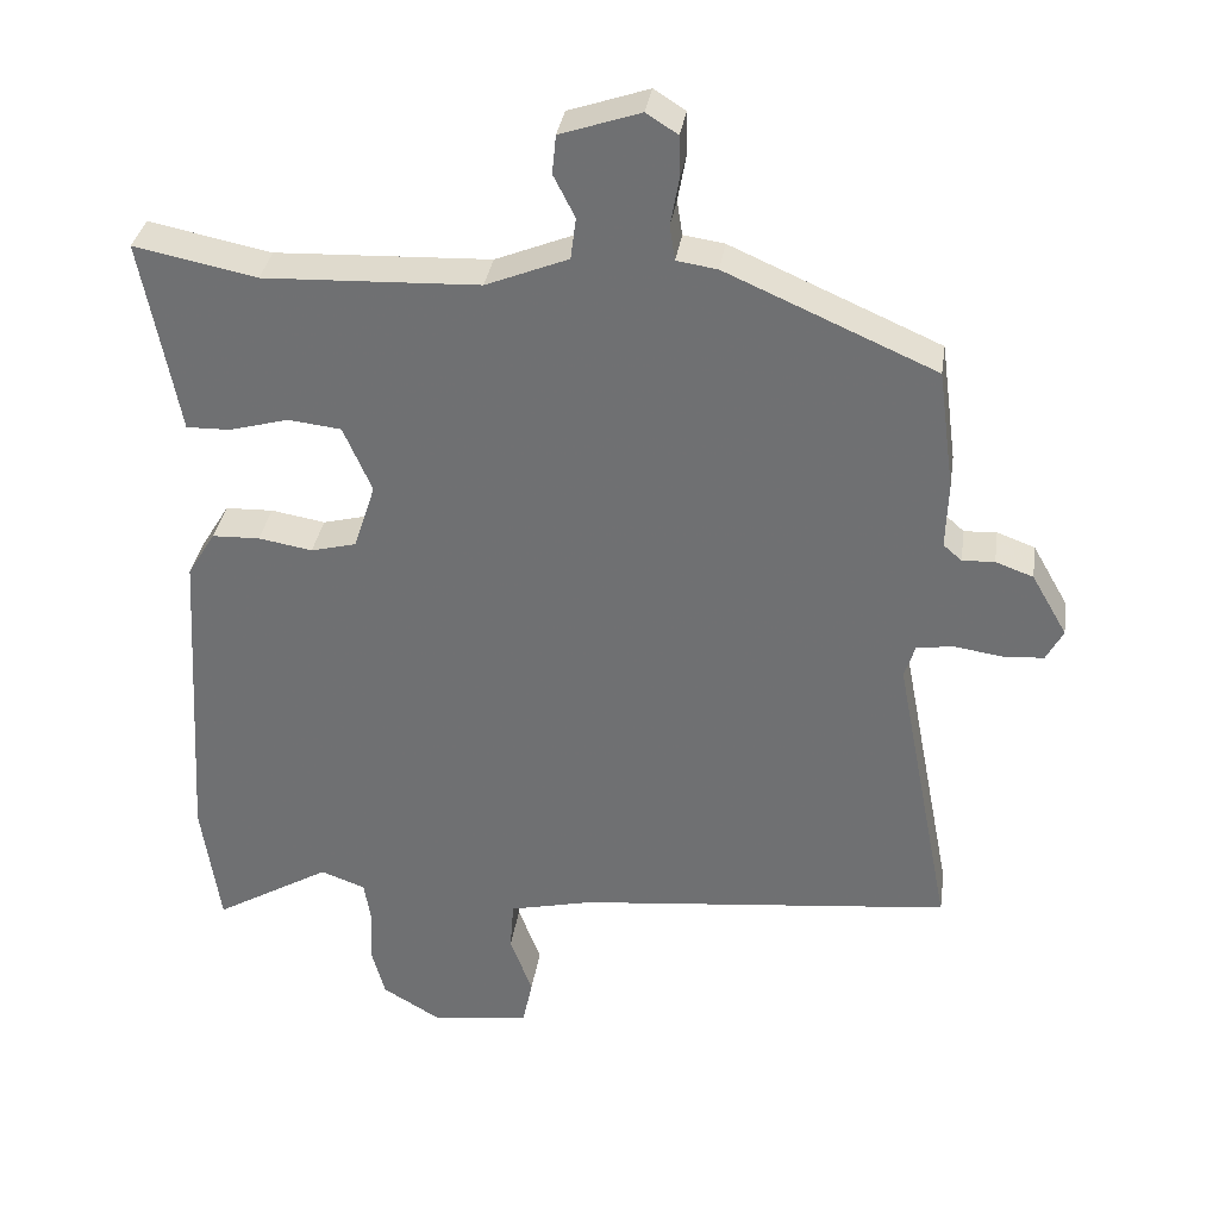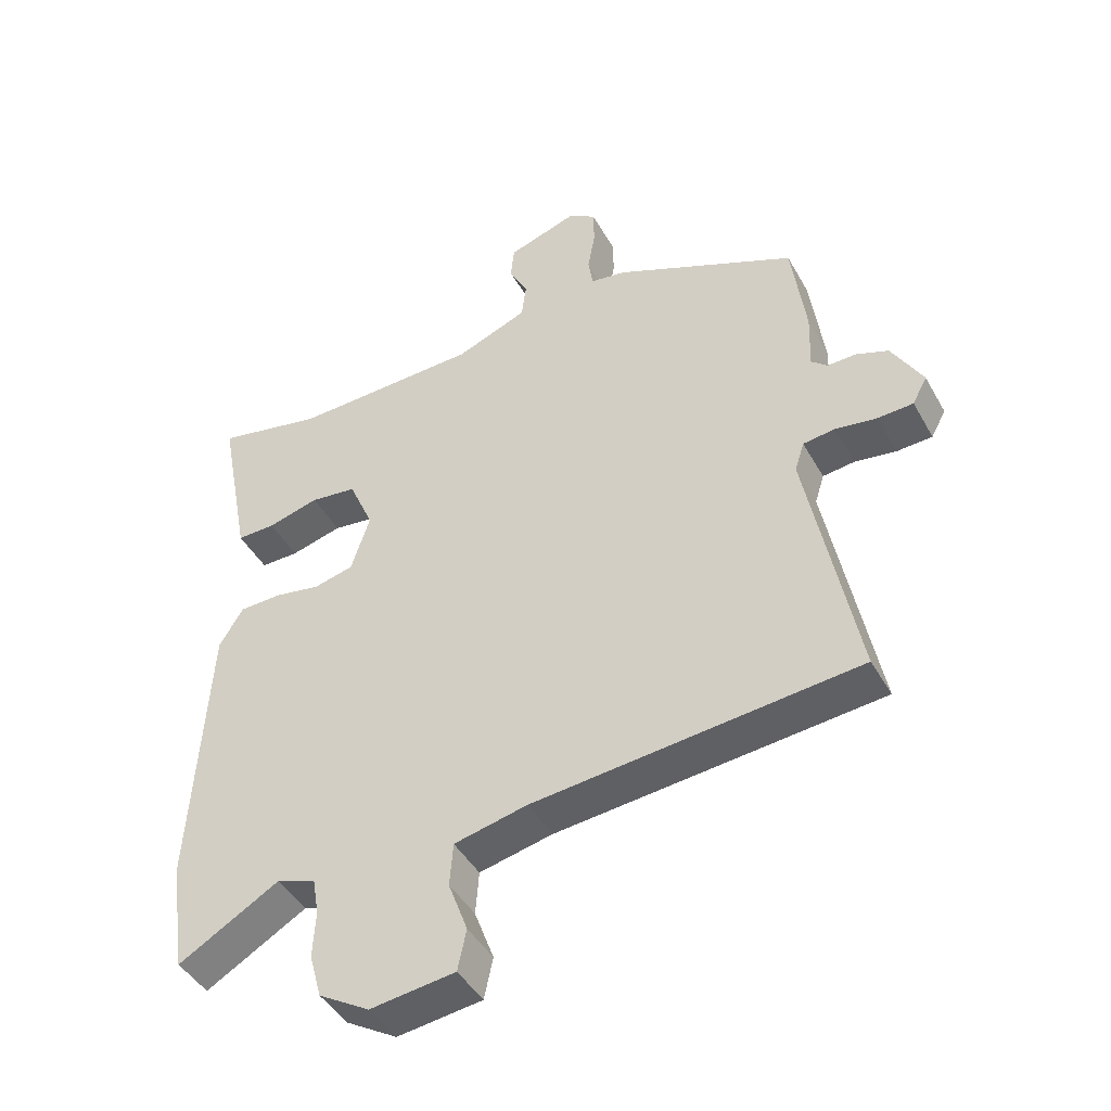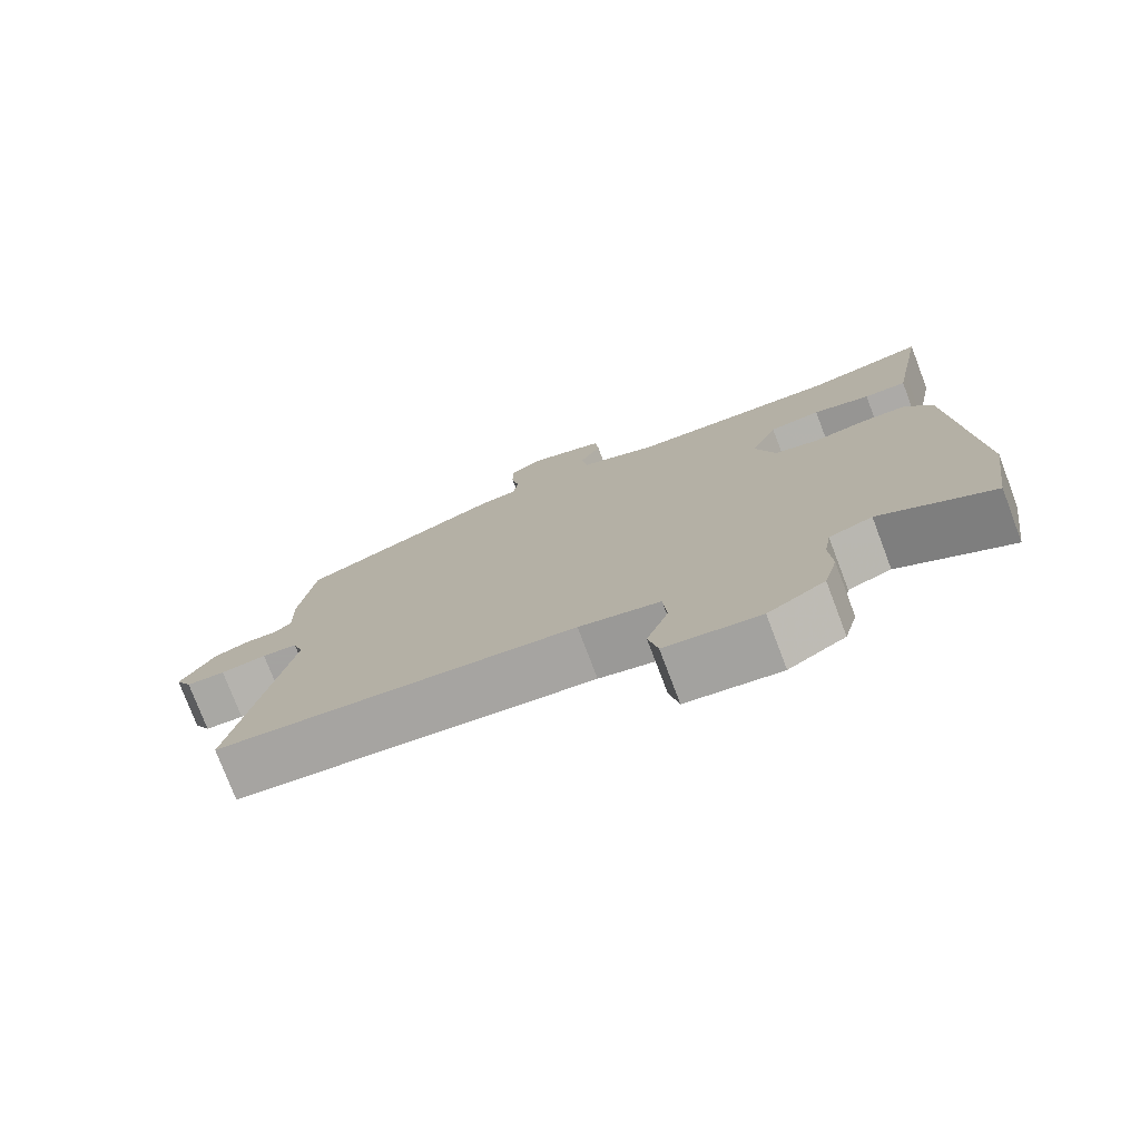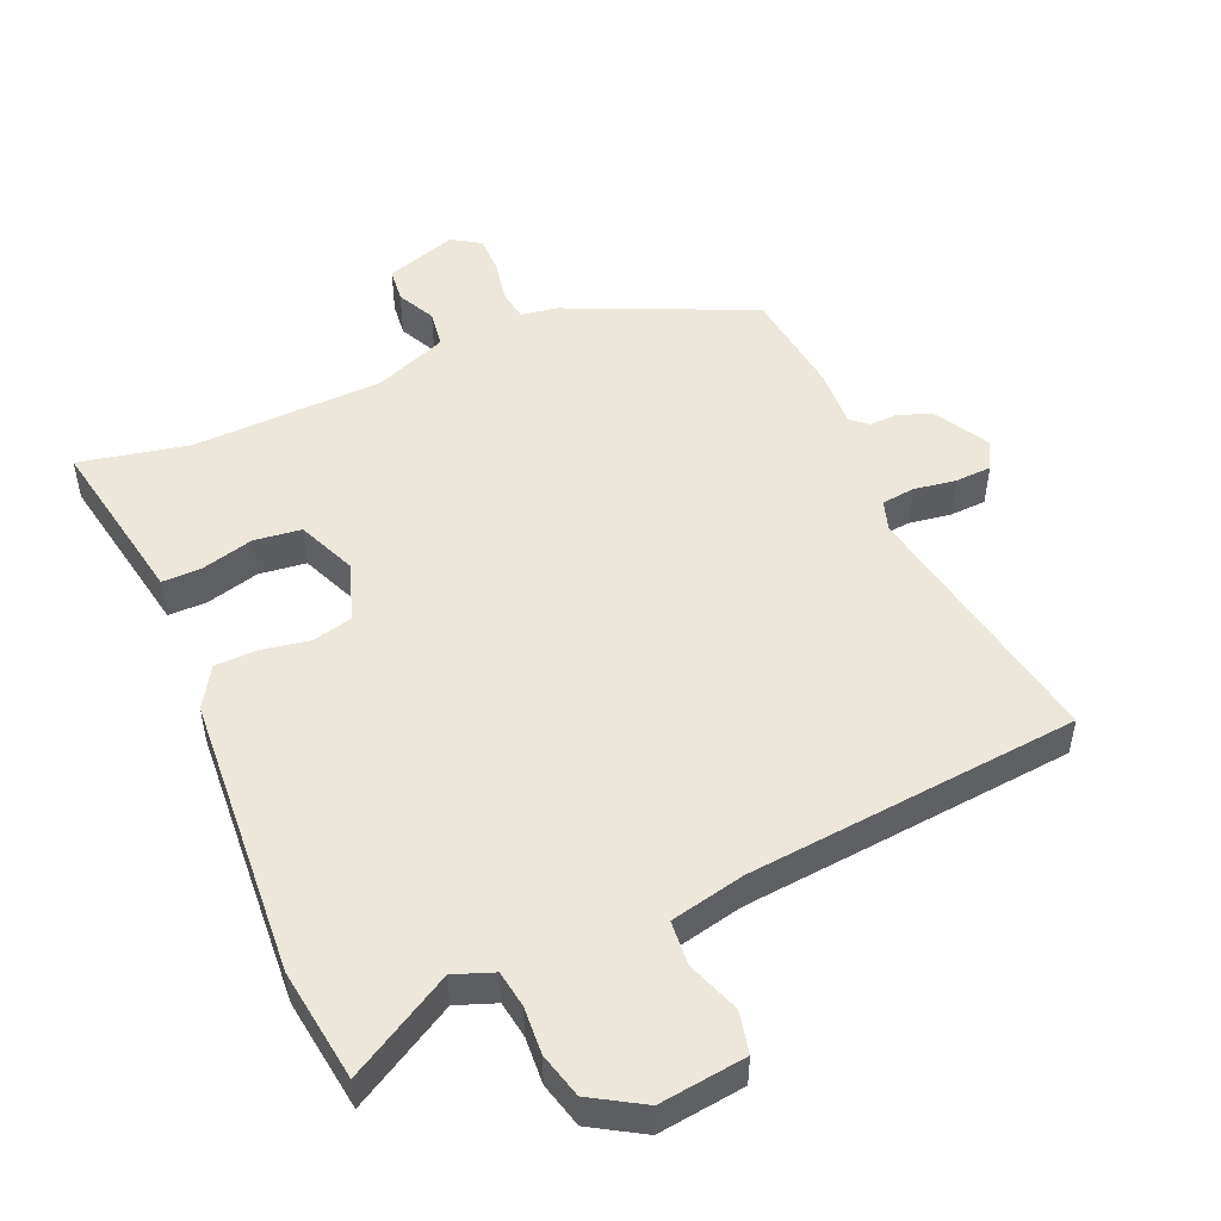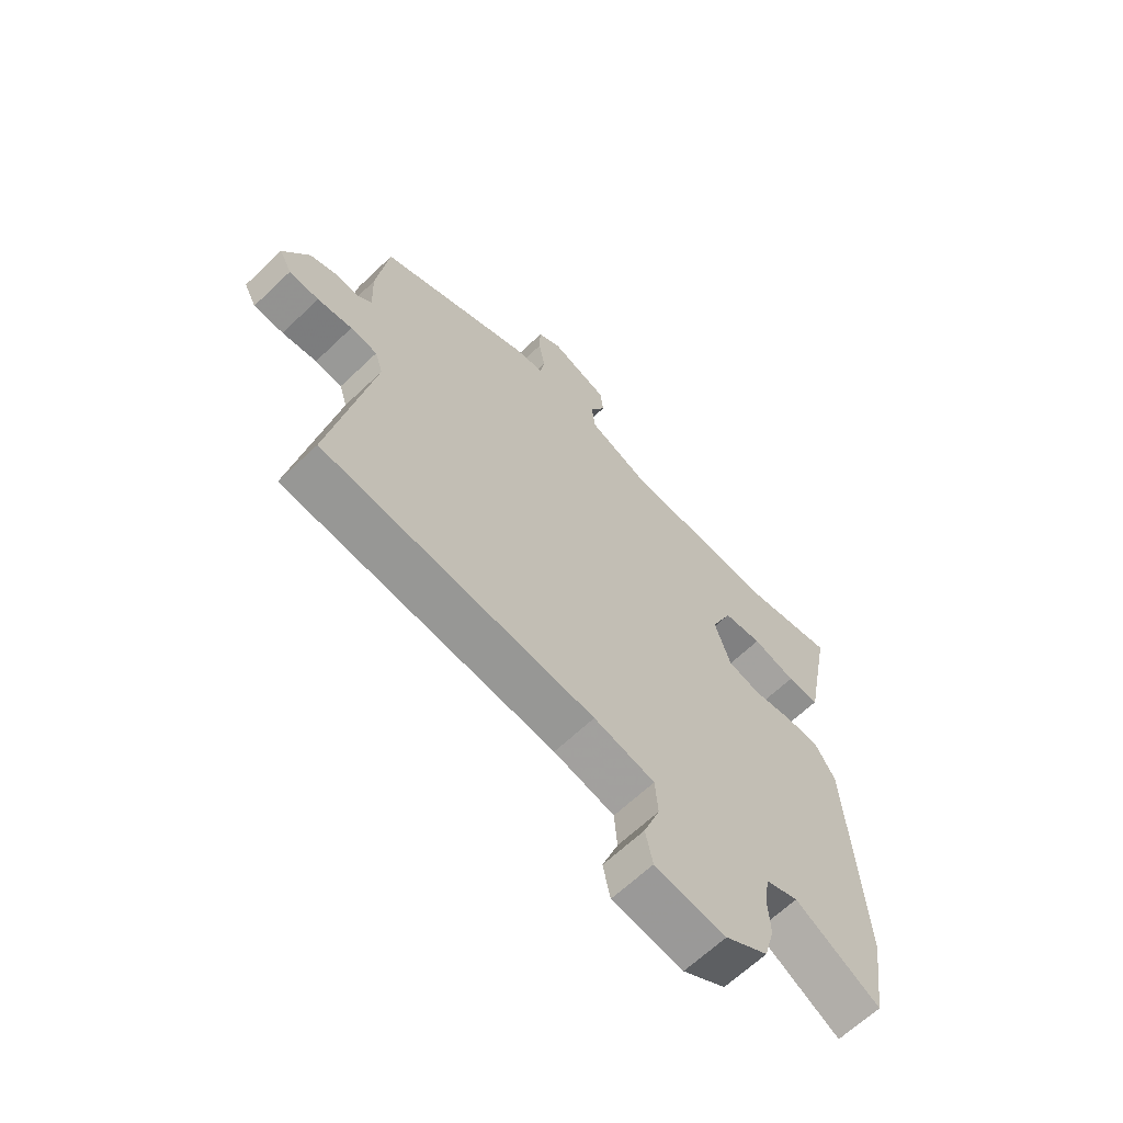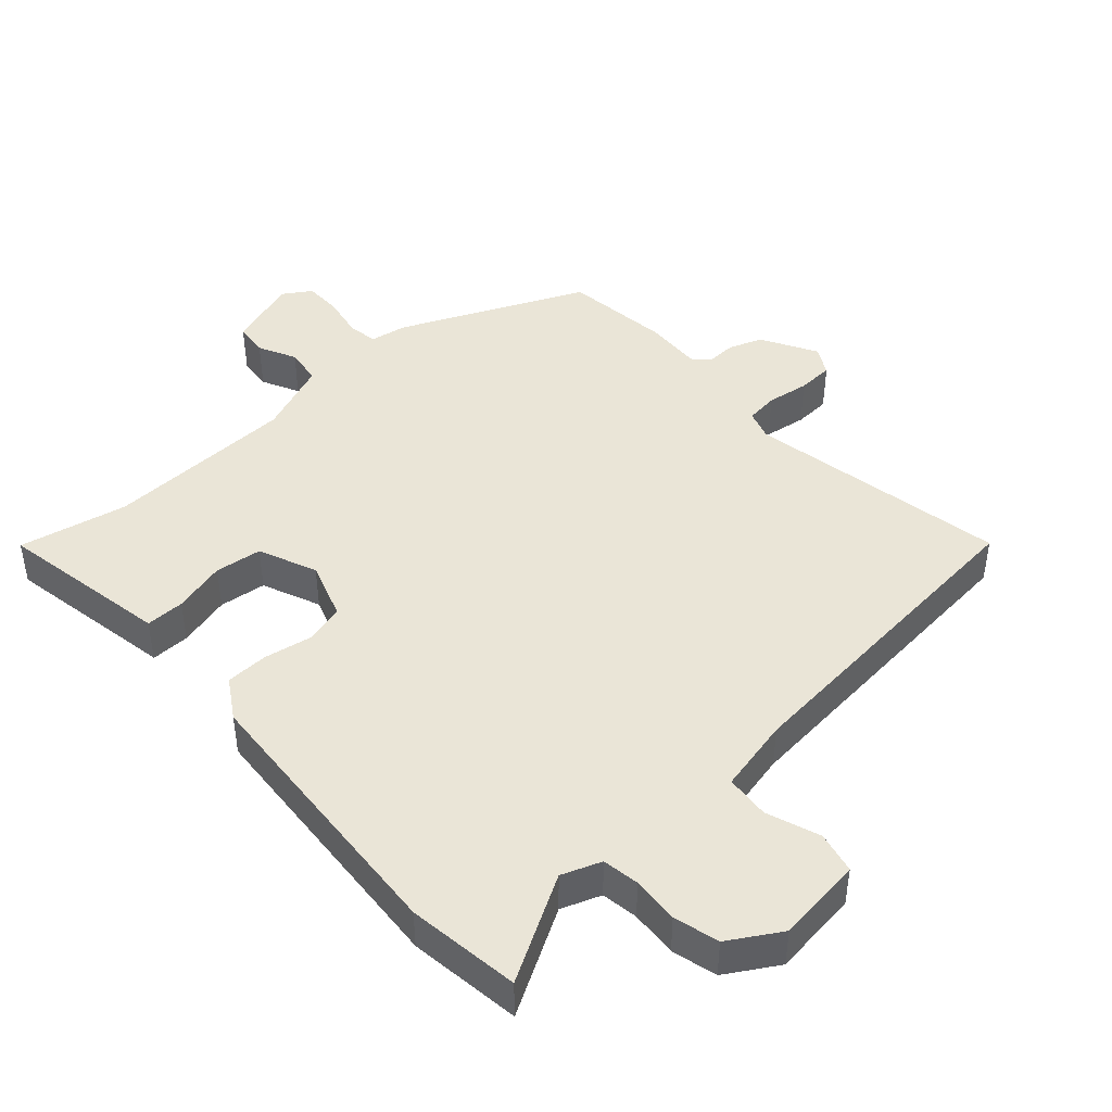
<metadata>
{"format":"obj","ext":"obj","renderer":"f3d","projection":"perspective","resolution":1024,"background":"white","views":[{"elev":33.8,"azim":-171.6,"up":"+Z"},{"elev":-44.1,"azim":-152.5,"up":"+Z"},{"elev":-76.6,"azim":20.8,"up":"+Z"},{"elev":50.7,"azim":157.1,"up":"+Y"},{"elev":-64.5,"azim":-46.1,"up":"+Z"},{"elev":44.4,"azim":138.5,"up":"+Y"}]}
</metadata>
<code>
v -0.526 0.07 -0.419
v -0.452 0.07 -0.037
v -0.466 0.07 0.007
v -0.514 0.07 0.013
v -0.576 0.07 0.004
v -0.629 0.07 0.007
v -0.651 0.07 0.048
v -0.605 0.07 0.128
v -0.556 0.07 0.146
v -0.514 0.07 0.144
v -0.49 0.07 0.165
v -0.493 0.07 0.251
v -0.472 0.07 0.407
v -0.2 0.07 0.526
v -0.147 0.07 0.534
v -0.14 0.07 0.579
v -0.151 0.07 0.64
v -0.15 0.07 0.695
v -0.109 0.07 0.721
v -0.005 0.07 0.686
v 0 0.07 0.636
v -0.028 0.07 0.581
v -0.021 0.07 0.527
v 0.086 0.07 0.484
v 0.366 0.07 0.473
v 0.525 0.07 0.505
v 0.49 0.07 0.322
v 0.477 0.07 0.253
v 0.42 0.07 0.254
v 0.343 0.07 0.275
v 0.274 0.07 0.267
v 0.237 0.07 0.182
v 0.265 0.07 0.096
v 0.324 0.07 0.081
v 0.394 0.07 0.093
v 0.456 0.07 0.091
v 0.492 0.07 0.032
v 0.517 0.07 -0.383
v 0.493 0.07 -0.548
v 0.342 0.07 -0.46
v 0.284 0.07 -0.481
v 0.275 0.07 -0.535
v 0.279 0.07 -0.604
v 0.261 0.07 -0.67
v 0.185 0.07 -0.715
v 0.058 0.07 -0.698
v 0.045 0.07 -0.637
v 0.074 0.07 -0.559
v 0.069 0.07 -0.494
v -0.04 0.07 -0.469
v -0.526 0 -0.419
v -0.452 0 -0.037
v -0.466 0 0.007
v -0.514 0 0.013
v -0.576 0 0.004
v -0.629 0 0.007
v -0.651 0 0.048
v -0.605 0 0.128
v -0.556 0 0.146
v -0.514 0 0.144
v -0.49 0 0.165
v -0.493 0 0.251
v -0.472 0 0.407
v -0.2 0 0.526
v -0.147 0 0.534
v -0.14 0 0.579
v -0.151 0 0.64
v -0.15 0 0.695
v -0.109 0 0.721
v -0.005 0 0.686
v 0 0 0.636
v -0.028 0 0.581
v -0.021 0 0.527
v 0.086 0 0.484
v 0.366 0 0.473
v 0.525 0 0.505
v 0.49 0 0.322
v 0.477 0 0.253
v 0.42 0 0.254
v 0.343 0 0.275
v 0.274 0 0.267
v 0.237 0 0.182
v 0.265 0 0.096
v 0.324 0 0.081
v 0.394 0 0.093
v 0.456 0 0.091
v 0.492 0 0.032
v 0.517 0 -0.383
v 0.493 0 -0.548
v 0.342 0 -0.46
v 0.284 0 -0.481
v 0.275 0 -0.535
v 0.279 0 -0.604
v 0.261 0 -0.67
v 0.185 0 -0.715
v 0.058 0 -0.698
v 0.045 0 -0.637
v 0.074 0 -0.559
v 0.069 0 -0.494
v -0.04 0 -0.469
f 46 47 48
f 45 46 48
f 44 45 48
f 43 44 48
f 42 43 48
f 41 42 48 49
f 40 41 49 50
f 38 39 40
f 37 38 40
f 36 37 40
f 35 36 40
f 34 35 40
f 50 1 2
f 40 50 2
f 34 40 2
f 33 34 2
f 27 28 29 30
f 27 30 31
f 26 27 31
f 25 26 31
f 24 25 31
f 23 24 31 32
f 20 21 22
f 19 20 22
f 18 19 22
f 17 18 22
f 16 17 22
f 15 16 22 23
f 33 2 3
f 32 33 3
f 23 32 3
f 15 23 3
f 14 15 3
f 13 14 3
f 12 13 3
f 11 12 3
f 8 9 10
f 7 8 10
f 6 7 10
f 5 6 10
f 4 5 10
f 3 4 10 11
f 98 97 96
f 98 96 95
f 98 95 94
f 98 94 93
f 98 93 92
f 99 98 92 91
f 100 99 91 90
f 90 89 88
f 90 88 87
f 90 87 86
f 90 86 85
f 90 85 84
f 52 51 100
f 52 100 90
f 52 90 84
f 52 84 83
f 80 79 78 77
f 81 80 77
f 81 77 76
f 81 76 75
f 81 75 74
f 82 81 74 73
f 72 71 70
f 72 70 69
f 72 69 68
f 72 68 67
f 72 67 66
f 73 72 66 65
f 53 52 83
f 53 83 82
f 53 82 73
f 53 73 65
f 53 65 64
f 53 64 63
f 53 63 62
f 53 62 61
f 60 59 58
f 60 58 57
f 60 57 56
f 60 56 55
f 60 55 54
f 61 60 54 53
f 1 51 52 2
f 2 52 53 3
f 3 53 54 4
f 4 54 55 5
f 5 55 56 6
f 6 56 57 7
f 7 57 58 8
f 8 58 59 9
f 9 59 60 10
f 10 60 61 11
f 11 61 62 12
f 12 62 63 13
f 13 63 64 14
f 14 64 65 15
f 15 65 66 16
f 16 66 67 17
f 17 67 68 18
f 18 68 69 19
f 19 69 70 20
f 20 70 71 21
f 21 71 72 22
f 22 72 73 23
f 23 73 74 24
f 24 74 75 25
f 25 75 76 26
f 26 76 77 27
f 27 77 78 28
f 28 78 79 29
f 29 79 80 30
f 30 80 81 31
f 31 81 82 32
f 32 82 83 33
f 33 83 84 34
f 34 84 85 35
f 35 85 86 36
f 36 86 87 37
f 37 87 88 38
f 38 88 89 39
f 39 89 90 40
f 40 90 91 41
f 41 91 92 42
f 42 92 93 43
f 43 93 94 44
f 44 94 95 45
f 45 95 96 46
f 46 96 97 47
f 47 97 98 48
f 48 98 99 49
f 49 99 100 50
f 50 100 51 1

</code>
